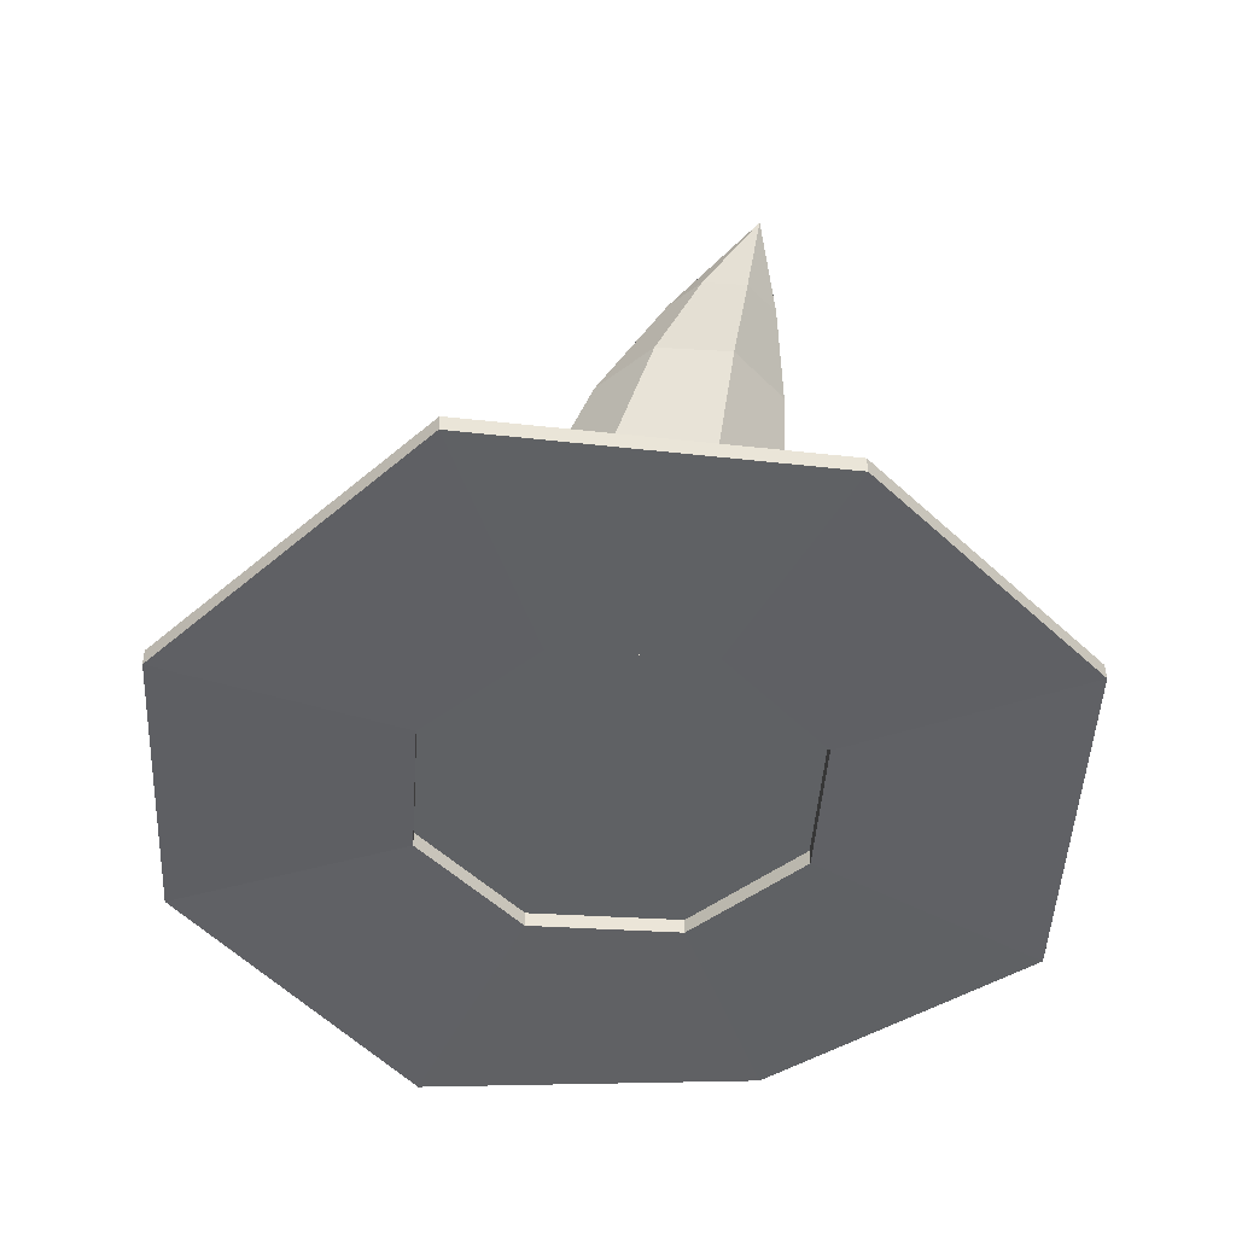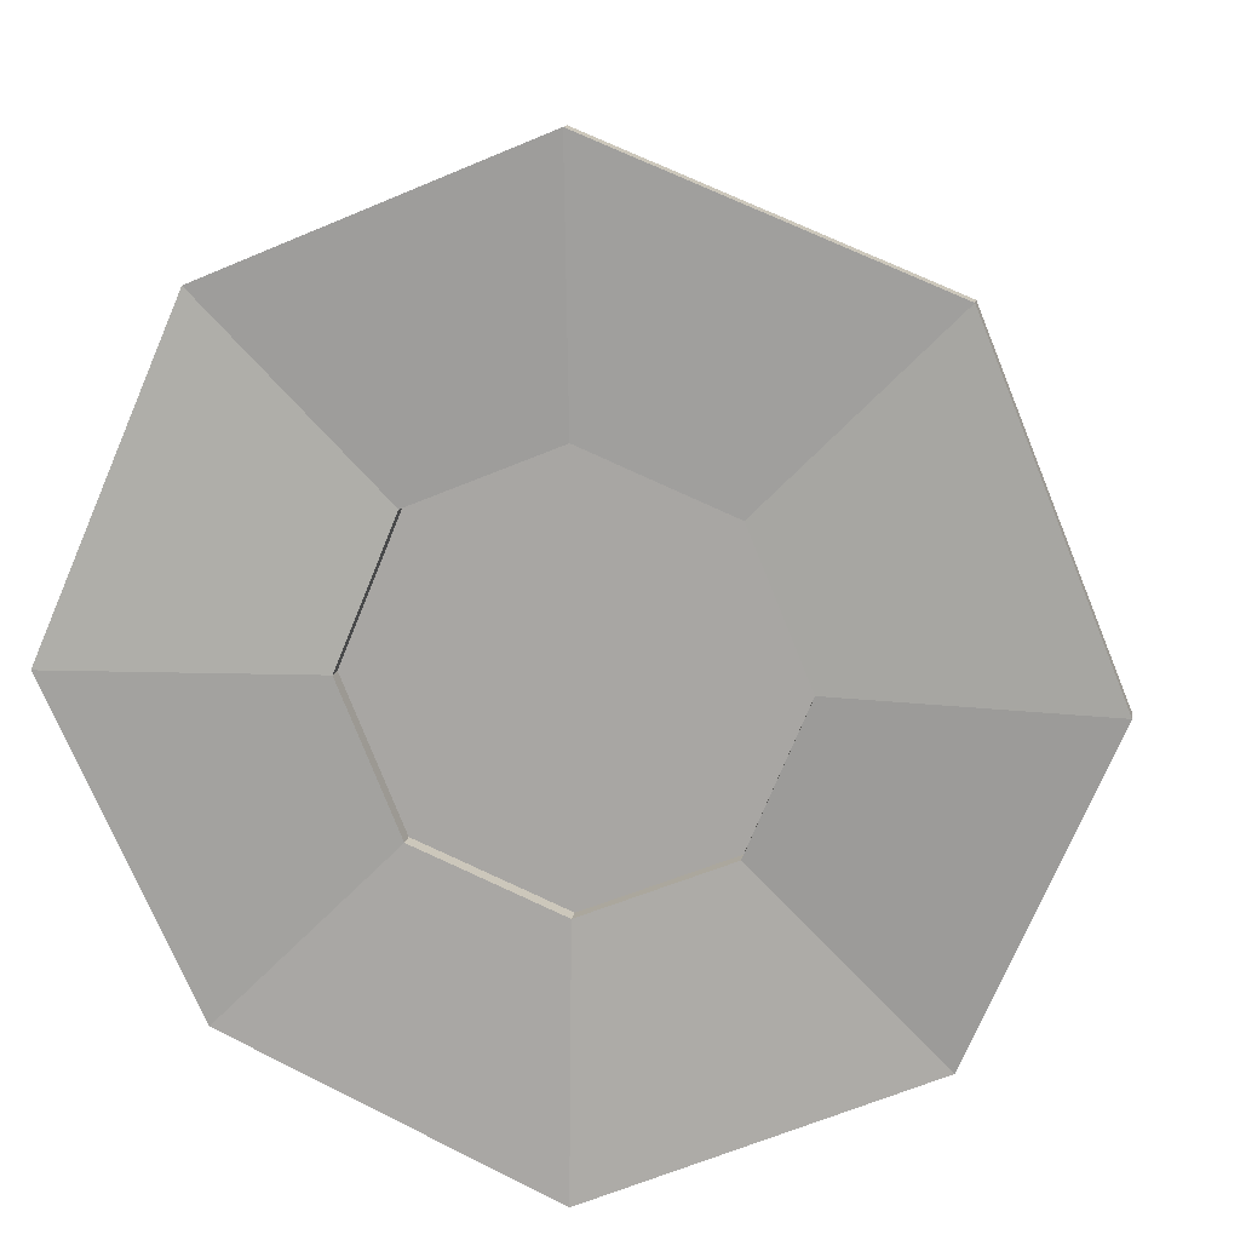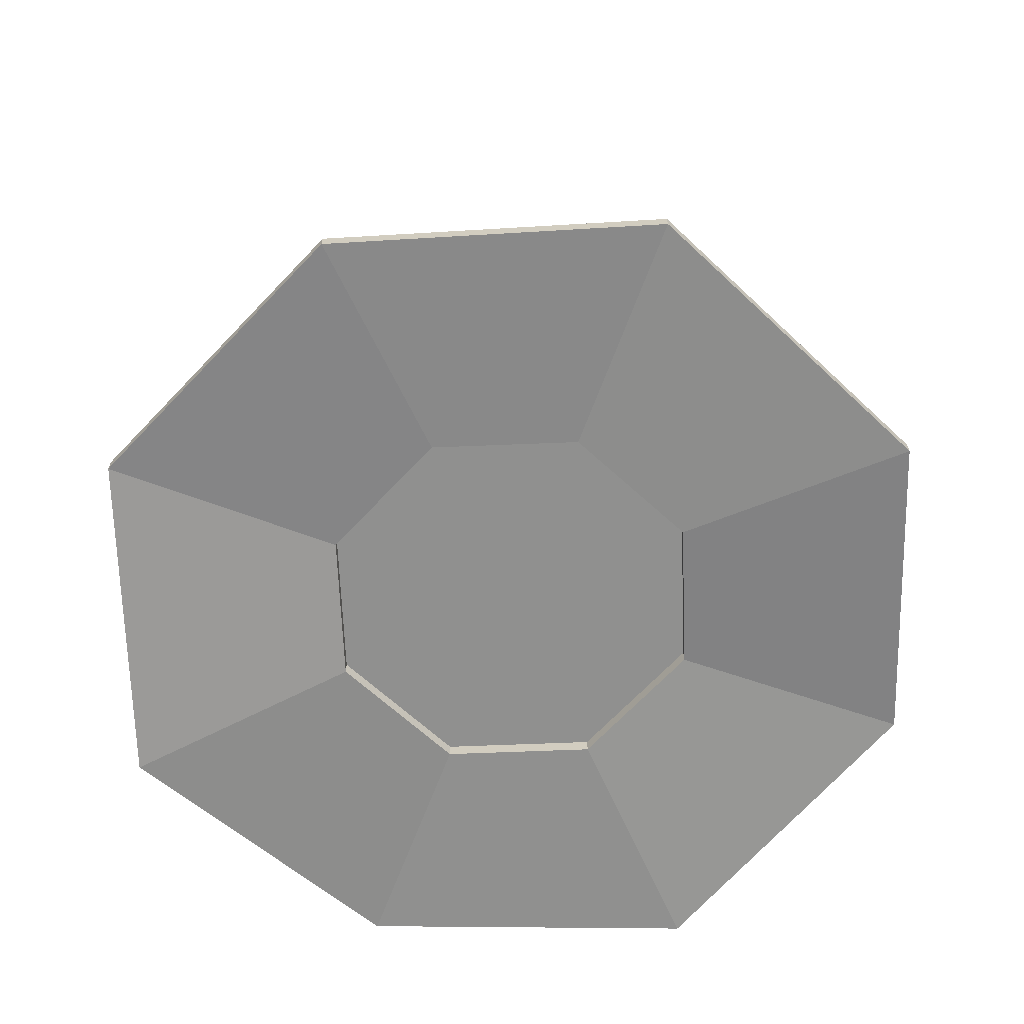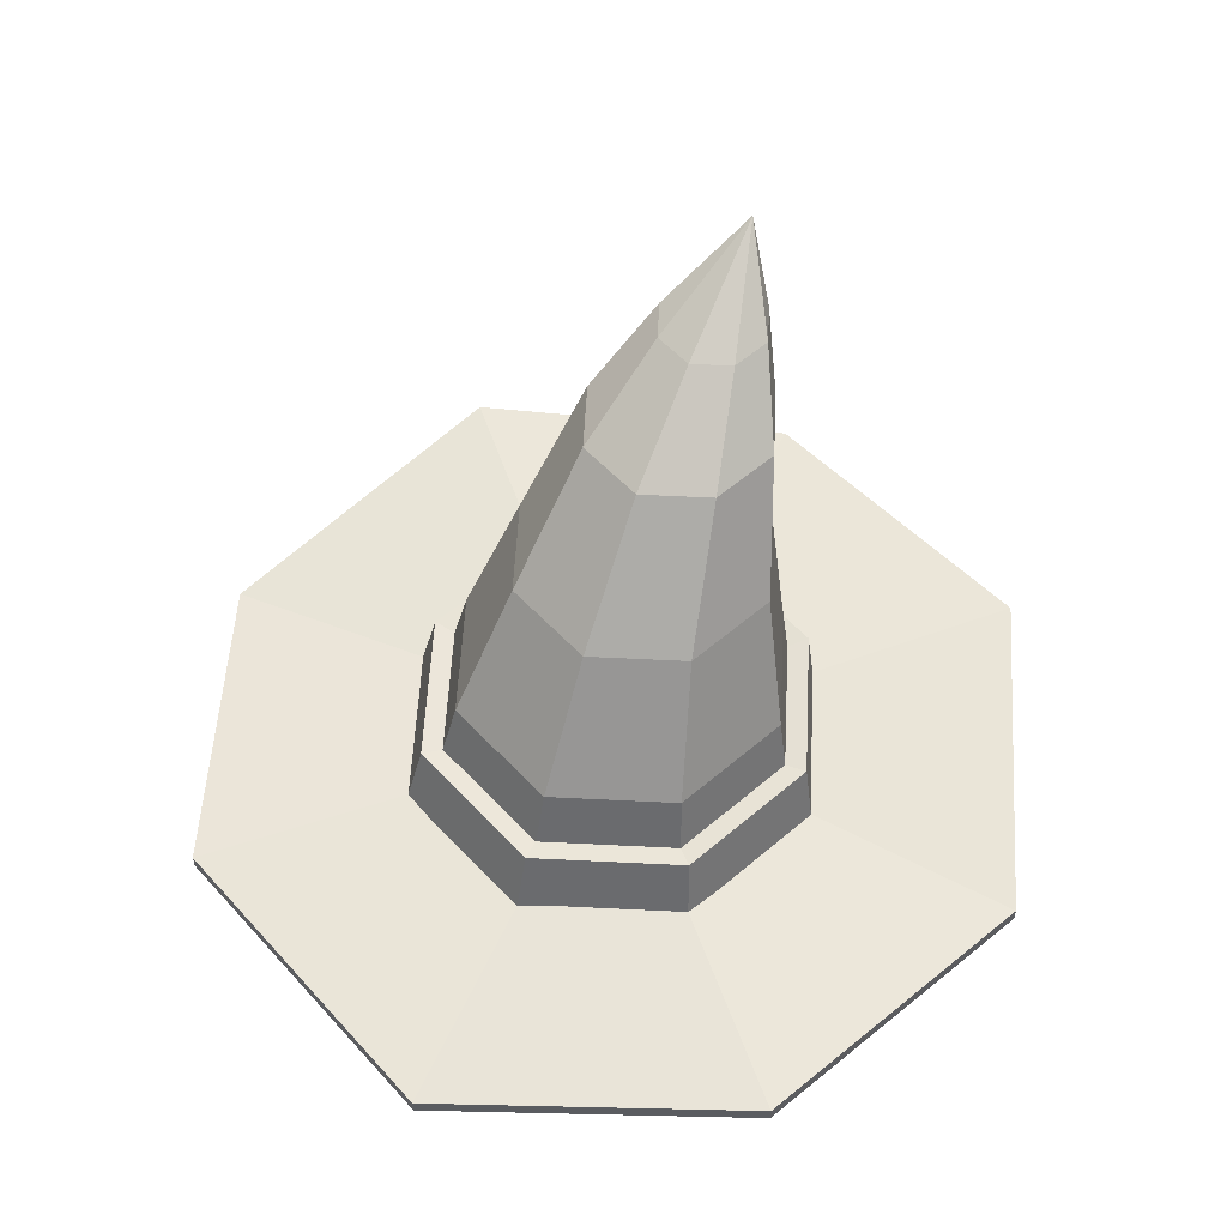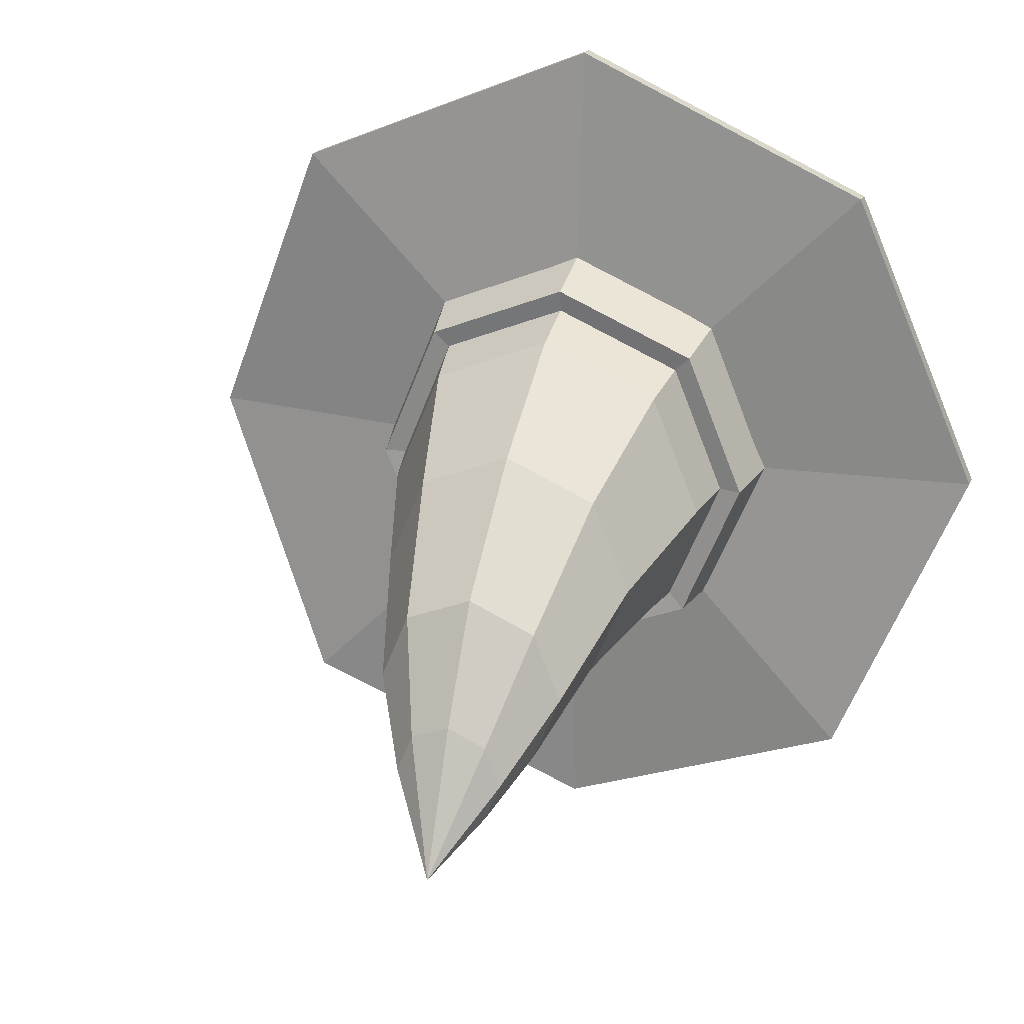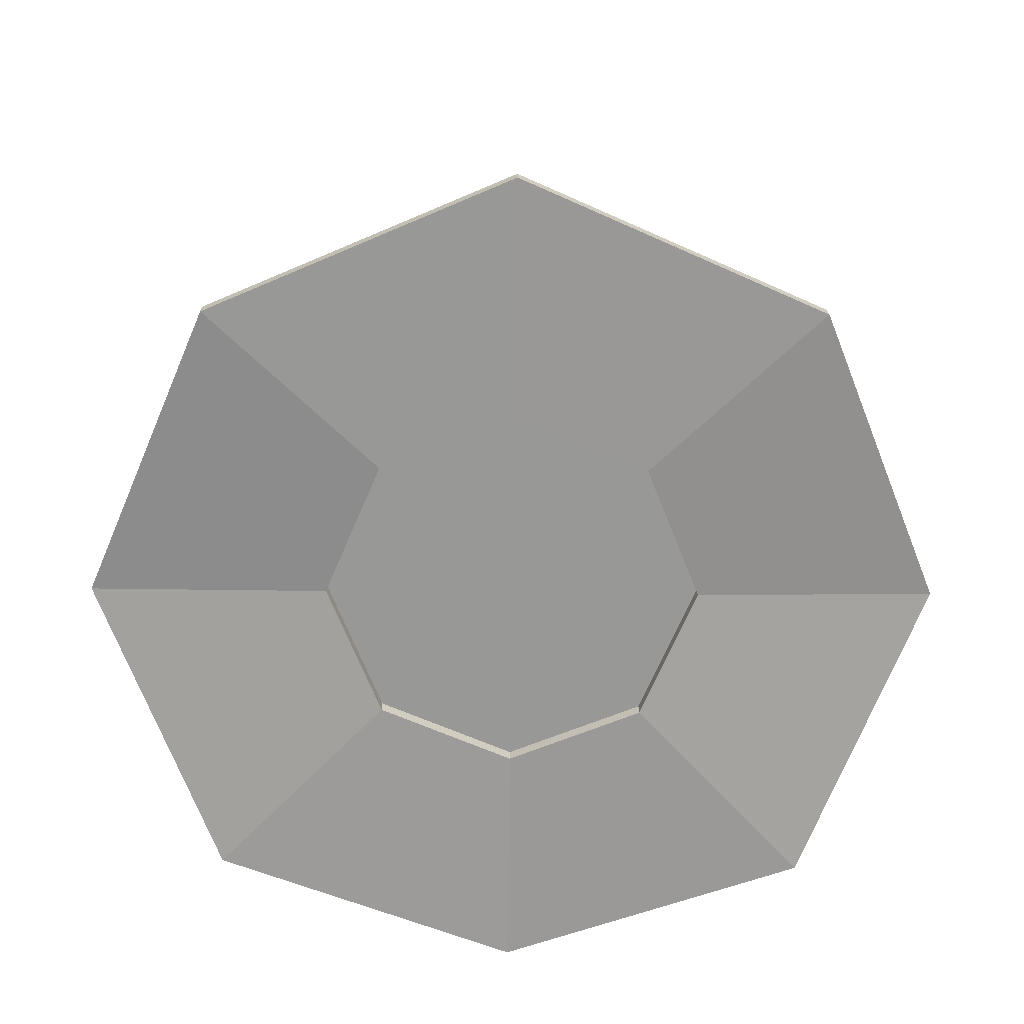
<metadata>
{"format":"obj","ext":"obj","renderer":"f3d","projection":"perspective","resolution":1024,"background":"white","views":[{"elev":-46.1,"azim":153.6,"up":"+Y"},{"elev":13.2,"azim":9.8,"up":"+Z"},{"elev":-65.6,"azim":24.8,"up":"+Y"},{"elev":55.6,"azim":25.5,"up":"+Y"},{"elev":21.4,"azim":-160.8,"up":"+Z"},{"elev":-68.4,"azim":134.3,"up":"+Y"}]}
</metadata>
<code>
o Cylinder
v -2.505 0.835 -2.505
v -3.542 0.5473 -0
v -2.505 0.7741 2.505
v -0 0.5764 3.542
v 2.505 0.7497 2.505
v 3.542 0.526 0
v 2.505 0.8327 -2.505
v 0 0.6399 -3.542
v -0 0.7497 -1.568
v 1.109 0.7497 -1.109
v 1.568 0.7497 0
v 1.109 0.7497 1.109
v -0 0.7497 1.568
v -1.109 0.7497 1.109
v -1.568 0.7497 -0
v -1.109 0.7497 -1.109
v -0 1.616 -1.527
v 0.9788 1.616 -1.122
v 1.384 1.616 -0.1432
v 0.9788 1.616 0.8355
v -0 1.616 1.241
v -0.9788 1.616 0.8355
v -1.384 1.616 -0.1432
v -0.9788 1.616 -1.122
v -0 2.601 -1.606
v 0.7548 2.601 -1.294
v 1.067 2.601 -0.5387
v 0.7548 2.601 0.2162
v -0 2.601 0.5288
v -0.7548 2.601 0.2162
v -1.067 2.601 -0.5387
v -0.7548 2.601 -1.294
v -0 3.525 -1.948
v 0.5503 3.525 -1.72
v 0.7783 3.525 -1.17
v 0.5503 3.525 -0.6194
v -0 3.525 -0.3915
v -0.5503 3.525 -0.6194
v -0.7783 3.525 -1.17
v -0.5503 3.525 -1.72
v -0 4.05 -2.196
v 0.3173 4.05 -2.064
v 0.4488 4.05 -1.747
v 0.3173 4.05 -1.43
v -0 4.05 -1.298
v -0.3173 4.05 -1.43
v -0.4488 4.05 -1.747
v -0.3173 4.05 -2.064
v -0 4.559 -2.426
v -0.000242 0.618 -1.57
v -0.000242 0.5082 -3.543
v 2.504 0.618 2.503
v 1.109 0.618 1.108
v -2.505 0.6425 2.503
v -1.109 0.618 1.108
v -0.000242 0.618 1.567
v -0.000242 0.4447 3.54
v -2.505 0.7033 -2.506
v -1.109 0.618 -1.11
v -1.569 0.618 -0.001493
v -3.542 0.4157 -0.001493
v 3.542 0.3943 -0.001493
v 1.568 0.618 -0.001493
v 1.109 0.618 -1.11
v 2.504 0.701 -2.506
v -0.000242 0.7413 -1.57
v 1.109 0.7413 -1.11
v 1.568 0.7413 -0.001493
v 1.109 0.7413 1.108
v -0.000242 0.7413 1.567
v -1.109 0.7413 1.108
v -1.569 0.7413 -0.001493
v -1.109 0.7413 -1.11
v -1.044 1.183 -1.115
v -0 1.183 -1.548
v -1.476 1.183 -0.07161
v 1.044 1.183 -1.115
v 1.476 1.183 -0.07161
v -0 1.183 1.405
v -1.044 1.183 0.9723
v 1.044 1.183 0.9723
v -0 0.7229 -1.758
v 1.246 0.7229 -1.242
v 1.762 0.7229 0.004422
v 1.246 0.7229 1.25
v -0 0.7229 1.766
v -1.246 0.7229 1.25
v -1.762 0.7229 0.004422
v -1.246 0.7229 -1.242
v -1.173 1.21 -1.249
v -1.173 1.21 1.097
v 1.173 1.21 1.097
v 1.173 1.21 -1.249
v -0 1.21 -1.735
v -1.659 1.21 -0.07604
v 1.659 1.21 -0.07604
v -0 1.21 1.583
f 14 13 56 55
f 4 3 54 57
f 13 12 53 56
f 3 2 61 54
f 12 11 63 53
f 2 1 58 61
f 11 10 64 63
f 19 27 28 20
f 10 83 84 11
f 9 82 83 10
f 16 89 82 9
f 15 88 89 16
f 31 39 40 32
f 17 25 26 18
f 24 32 25 17
f 22 30 31 23
f 20 28 29 21
f 18 26 27 19
f 23 31 32 24
f 21 29 30 22
f 36 44 45 37
f 29 37 38 30
f 27 35 36 28
f 25 33 34 26
f 32 40 33 25
f 30 38 39 31
f 28 36 37 29
f 26 34 35 27
f 48 49 41
f 34 42 43 35
f 39 47 48 40
f 37 45 46 38
f 35 43 44 36
f 33 41 42 34
f 40 48 41 33
f 38 46 47 39
f 46 49 47
f 44 49 45
f 42 49 43
f 47 49 48
f 45 49 46
f 43 49 44
f 41 49 42
f 1 8 51 58
f 60 55 54 61
f 50 59 58 51
f 64 50 51 65
f 53 63 62 52
f 55 56 57 54
f 59 60 61 58
f 63 64 65 62
f 56 53 52 57
f 5 4 57 52
f 15 14 55 60
f 6 5 52 62
f 16 15 60 59
f 7 6 62 65
f 9 16 59 50
f 10 9 50 64
f 8 7 65 51
f 2 15 16 1
f 3 14 15 2
f 4 13 14 3
f 5 12 13 4
f 6 11 12 5
f 7 10 11 6
f 8 9 10 7
f 1 16 9 8
f 60 72 73 59
f 73 66 67 68 69 70 71 72
f 56 70 71 55
f 63 68 69 53
f 50 66 67 64
f 59 73 66 50
f 55 71 72 60
f 53 69 70 56
f 64 67 68 63
f 74 24 17 75
f 76 23 24 74
f 77 18 19 78
f 75 17 18 77
f 79 21 22 80
f 81 20 21 79
f 78 19 20 81
f 80 22 23 76
f 11 84 85 12
f 12 85 86 13
f 13 86 87 14
f 14 87 88 15
f 79 97 92 81
f 80 91 97 79
f 74 90 95 76
f 75 94 90 74
f 89 90 94 82
f 87 91 95 88
f 85 92 97 86
f 83 93 96 84
f 88 95 90 89
f 86 97 91 87
f 84 96 92 85
f 82 94 93 83
f 81 92 96 78
f 78 96 93 77
f 76 95 91 80
f 77 93 94 75

</code>
